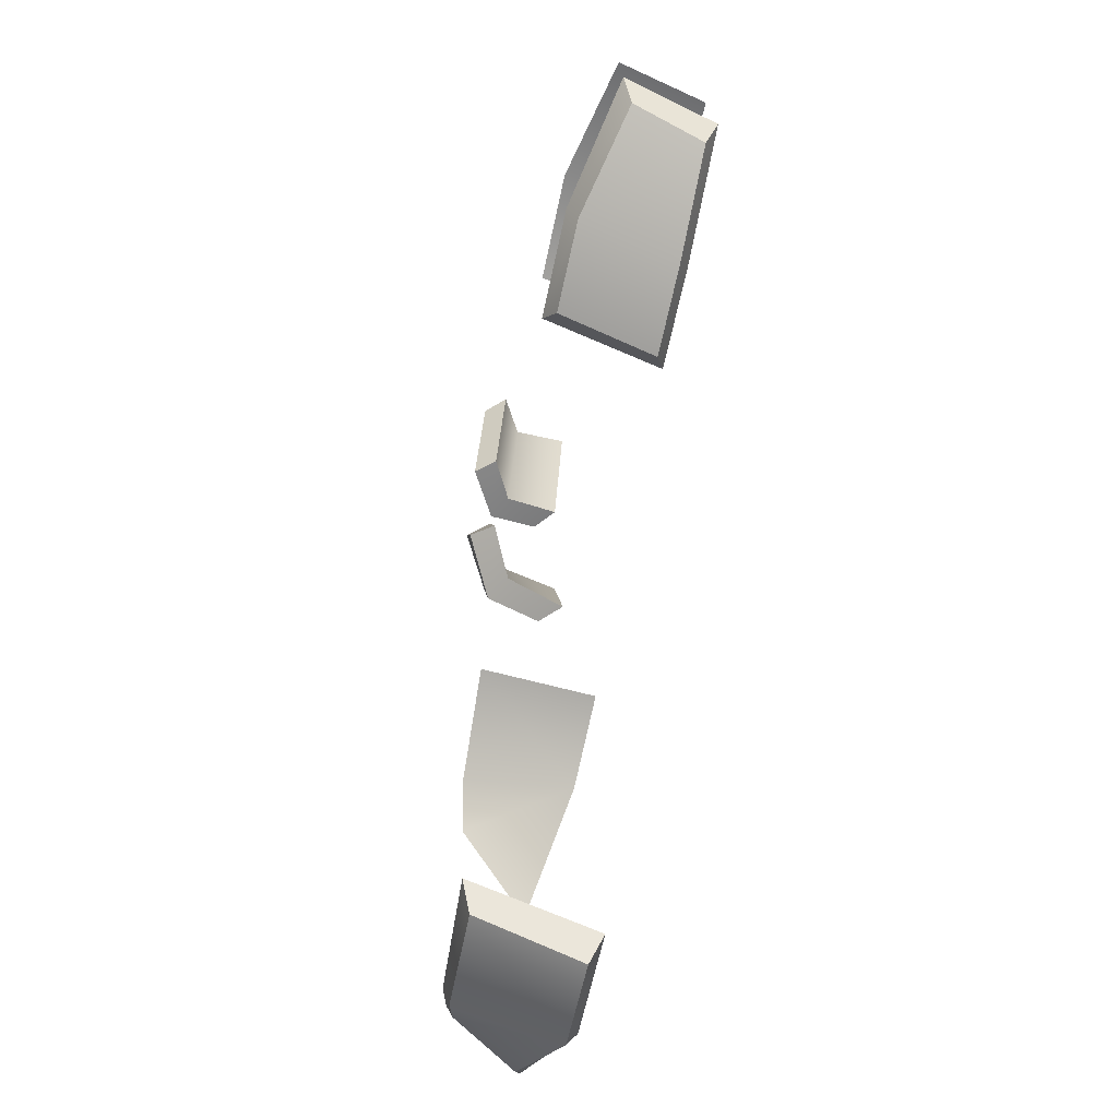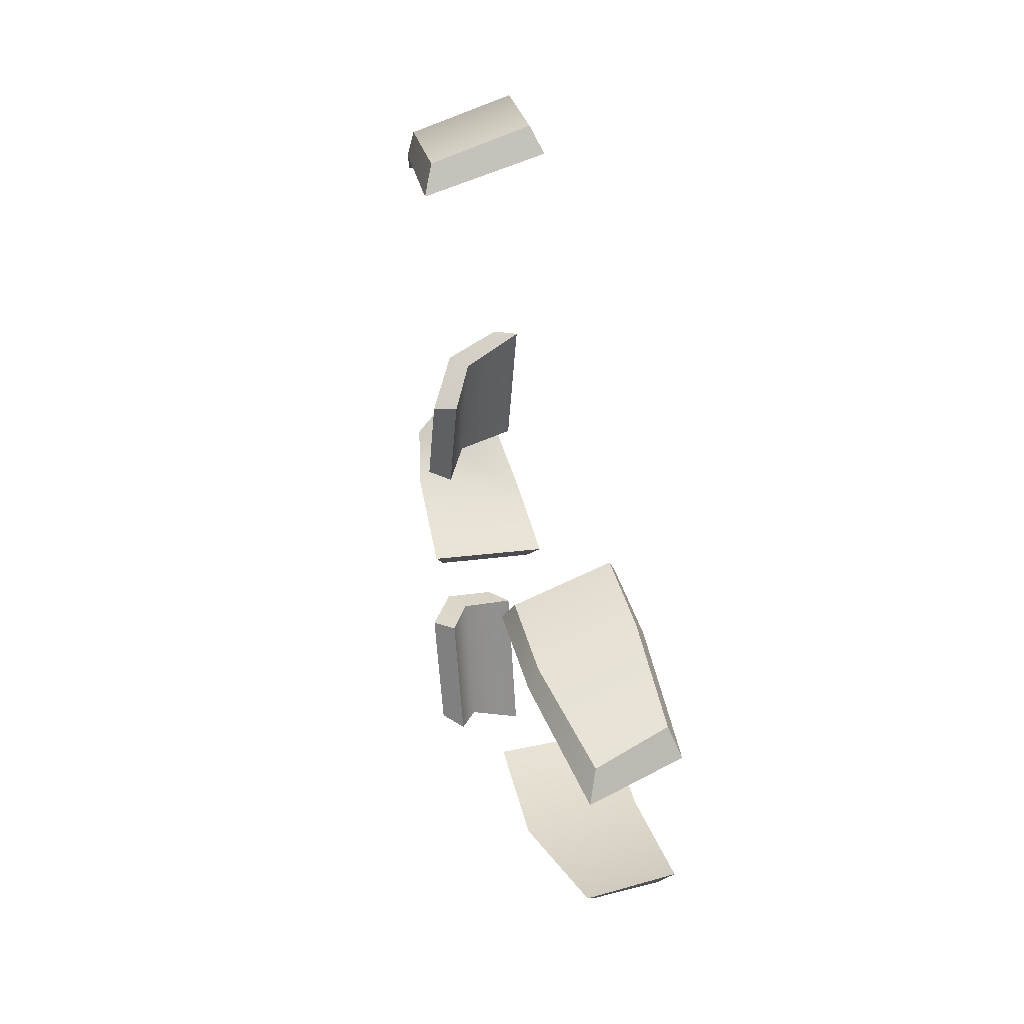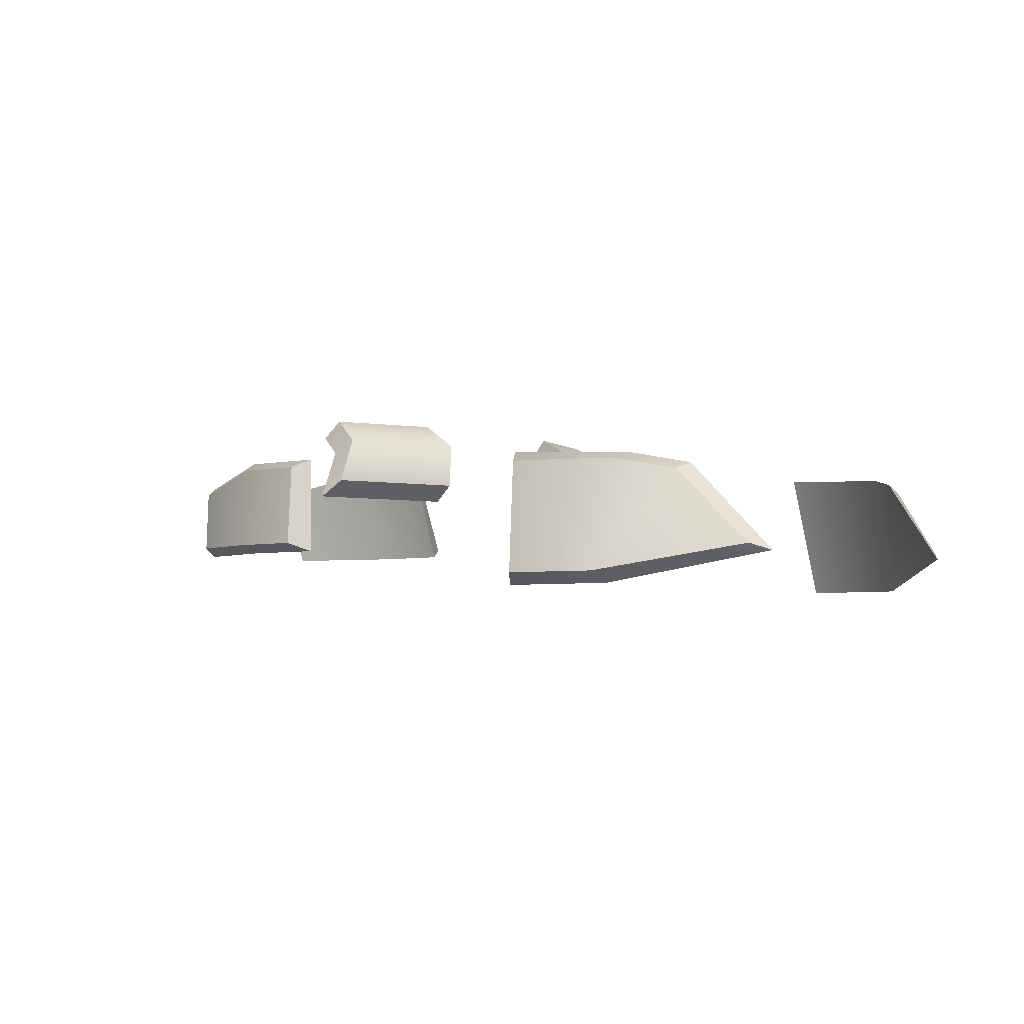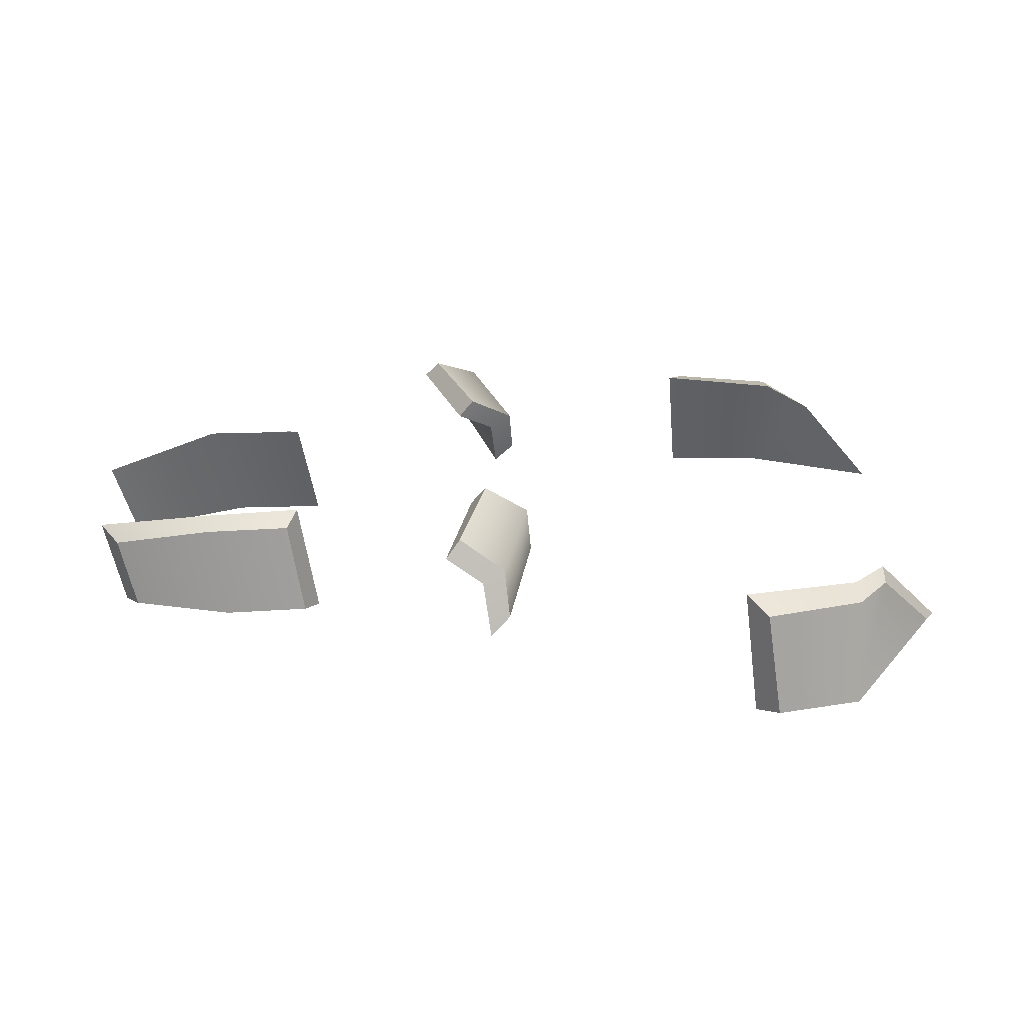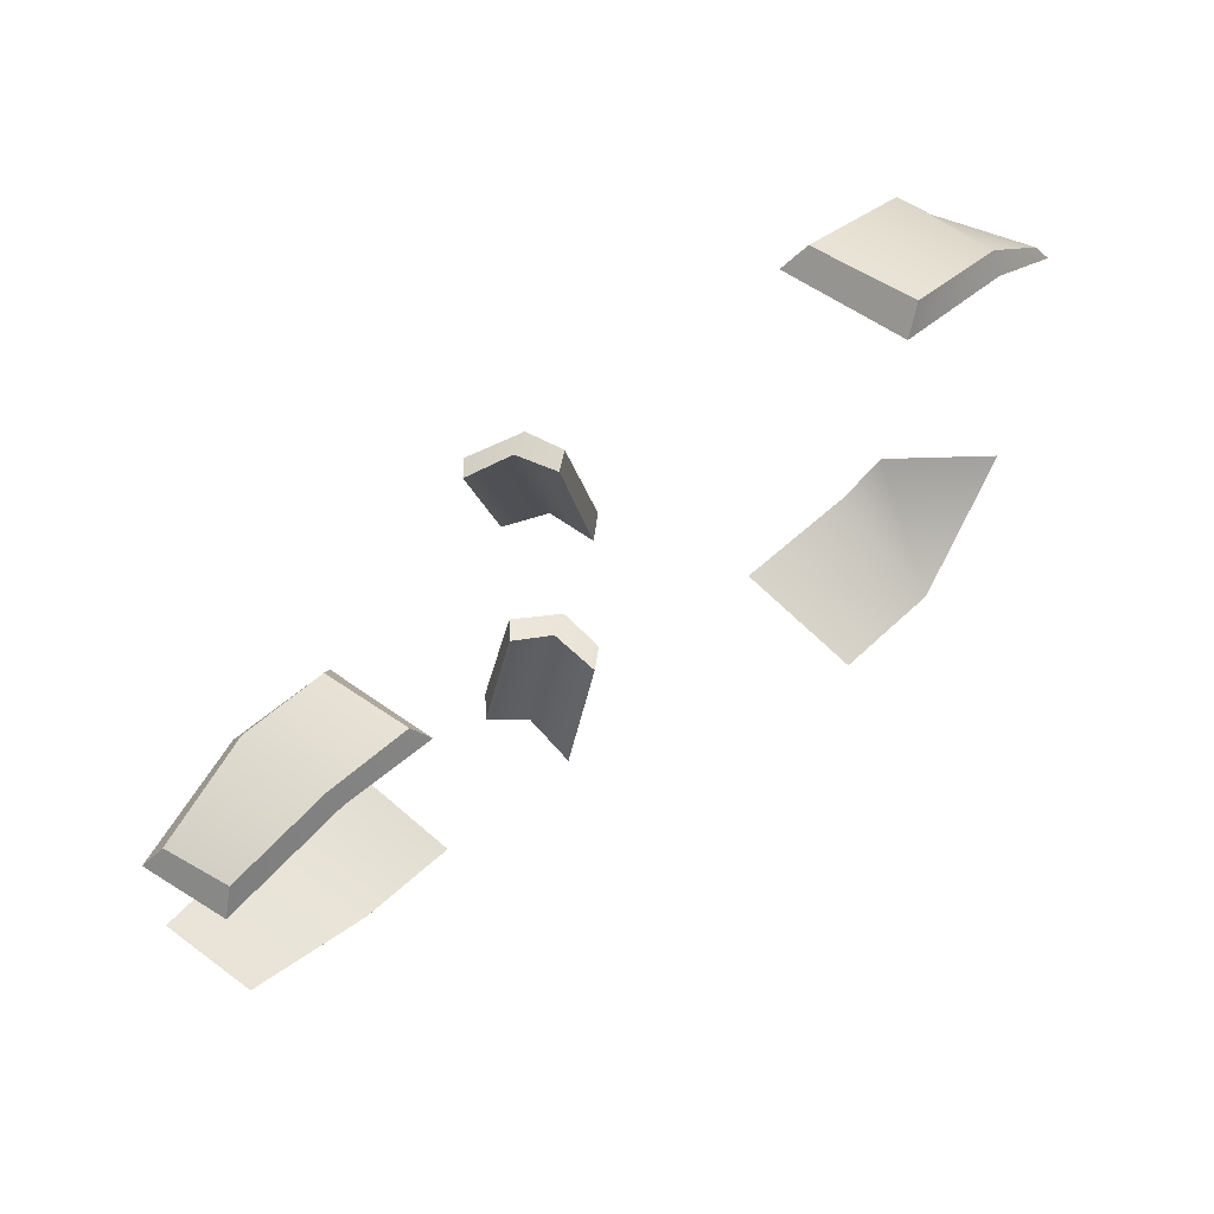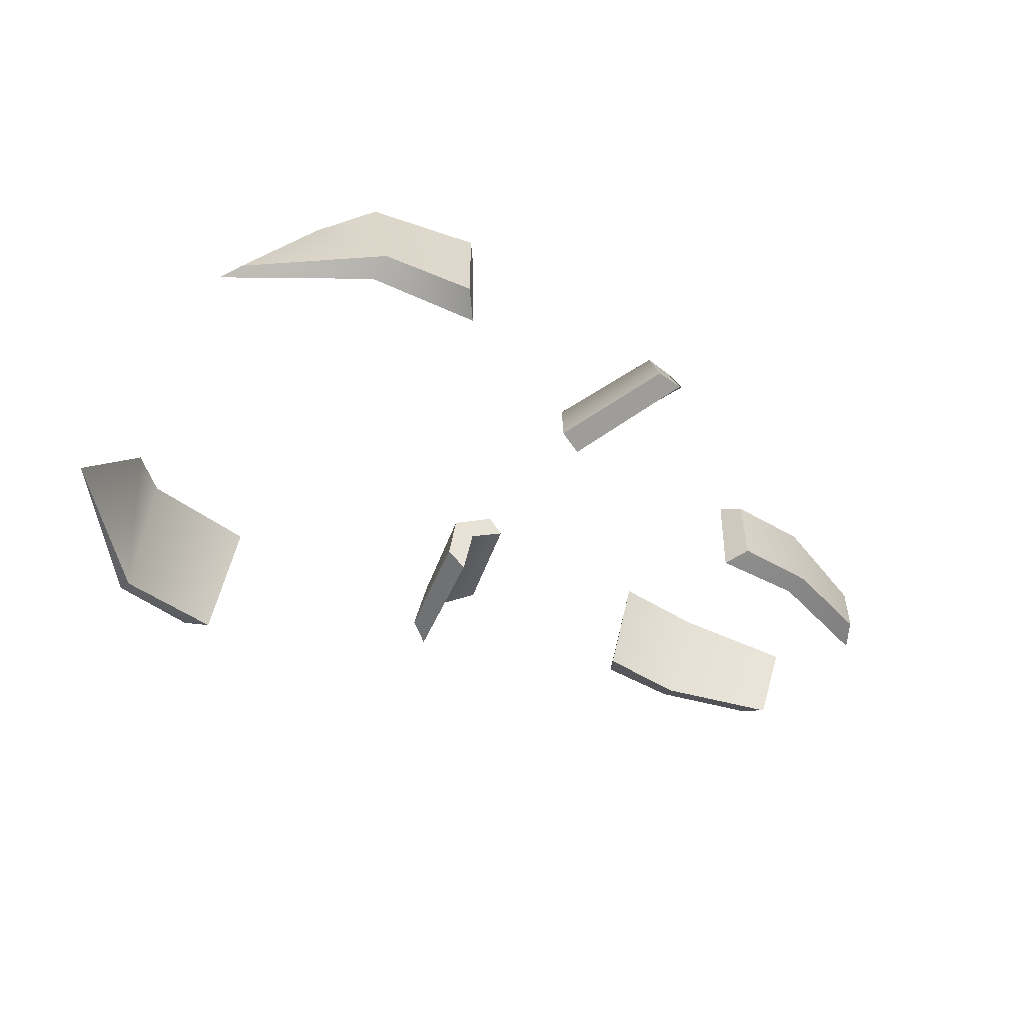
<metadata>
{"format":"obj","ext":"obj","renderer":"f3d","projection":"perspective","resolution":1024,"background":"white","views":[{"elev":-71.5,"azim":-102.3,"up":"+Z"},{"elev":40.6,"azim":-103.8,"up":"+Z"},{"elev":-3.6,"azim":41.0,"up":"+Y"},{"elev":30.8,"azim":-5.0,"up":"+Y"},{"elev":60.7,"azim":-41.7,"up":"+Z"},{"elev":-44.7,"azim":145.4,"up":"+Y"}]}
</metadata>
<code>
g default
v -11.84 15.45 65.59
v -12.53 15.91 66.73
v -22.1 15.42 64.11
v -21.38 15.88 65.34
v -23.08 19.63 63.37
v -22.2 19.17 64.52
v -12.71 20.83 64.76
v -13.25 20.38 65.81
v -16.28 15.44 65.81
v -16.58 15.9 66.73
v -17.49 20.83 64.96
v -17.3 20.36 65.81
v -3.148 17.81 72.84
v -2.182 18.62 72.43
v -5.235 21.11 70.7
v -4.51 21.98 70.35
v -3.575 21.11 65.26
v -2.85 21.98 65.34
v -1.488 17.81 65.97
v -0.5222 18.62 66.06
v -3.452 20.15 71.65
v -2.369 20.76 71.46
v -1.792 20.15 65.57
v -0.7089 20.76 65.72
v -5.239 21.11 50.11
v -4.513 21.98 50.46
v -3.151 17.81 47.96
v -2.184 18.62 48.38
v -1.485 17.81 54.84
v -0.5194 18.62 54.75
v -3.572 21.11 55.55
v -2.847 21.98 55.47
v -3.452 20.15 49.16
v -2.369 20.76 49.34
v -1.793 20.15 55.24
v -0.7089 20.76 55.09
v 9.709 19.33 48.3
v 10.65 18.77 47.03
v 10.38 13.03 47.13
v 11.33 13.57 45.98
v 21.06 14.53 52.78
v 20.43 14.85 51.81
v 17.56 18.59 51.42
v 17.46 18.27 50.36
v 15.57 13.06 47.7
v 15.57 13.58 46.58
v 15.57 19.04 49.36
v 15.57 18.68 48.05
v 9.709 19.33 72.51
v 10.65 18.77 73.77
v 10.38 13.03 73.67
v 11.33 13.57 74.82
v 21.06 14.53 68.02
v 20.43 14.85 68.99
v 17.56 18.59 69.38
v 17.46 18.27 70.44
v 15.57 13.06 73.1
v 15.57 13.58 74.23
v 15.57 19.04 71.45
v 15.57 18.68 72.75
v -22.16 15.38 56.7
v -21.46 15.81 55.47
v -11.9 15.41 55.21
v -12.61 15.84 54.08
v -12.76 20.8 56.05
v -13.34 20.28 55
v -23.12 19.59 57.43
v -22.29 19.08 56.29
v -16.34 15.39 55
v -16.65 15.82 54.08
v -17.54 20.8 55.85
v -17.39 20.26 55
g polySurface93
f 1 2 10 9
f 3 4 6 5
f 5 6 12 11
f 7 8 2 1
f 2 8 12 10
f 7 1 9 11
f 9 10 4 3
f 11 12 8 7
f 10 12 6 4
f 11 9 3 5
f 13 14 22 21
f 15 16 18 17
f 17 18 24 23
f 19 20 14 13
f 14 20 24 22
f 19 13 21 23
f 21 22 16 15
f 23 24 20 19
f 22 24 18 16
f 23 21 15 17
f 25 26 34 33
f 27 28 30 29
f 29 30 36 35
f 31 32 26 25
f 26 32 36 34
f 31 25 33 35
f 33 34 28 27
f 35 36 32 31
f 34 36 30 28
f 35 33 27 29
f 37 38 40 39
f 39 40 46 45
f 41 42 44 43
f 43 44 48 47
f 38 48 46 40
f 43 47 45 41
f 45 46 42 41
f 47 48 38 37
f 46 48 44 42
f 45 47 37 39
f 49 50 52 51
f 51 52 58 57
f 53 54 56 55
f 55 56 60 59
f 50 60 58 52
f 55 59 57 53
f 57 58 54 53
f 59 60 50 49
f 58 60 56 54
f 57 59 49 51
f 61 62 70 69
f 63 64 66 65
f 65 66 72 71
f 67 68 62 61
f 62 68 72 70
f 67 61 69 71
f 69 70 64 63
f 71 72 68 67
f 70 72 66 64
f 71 69 63 65

</code>
